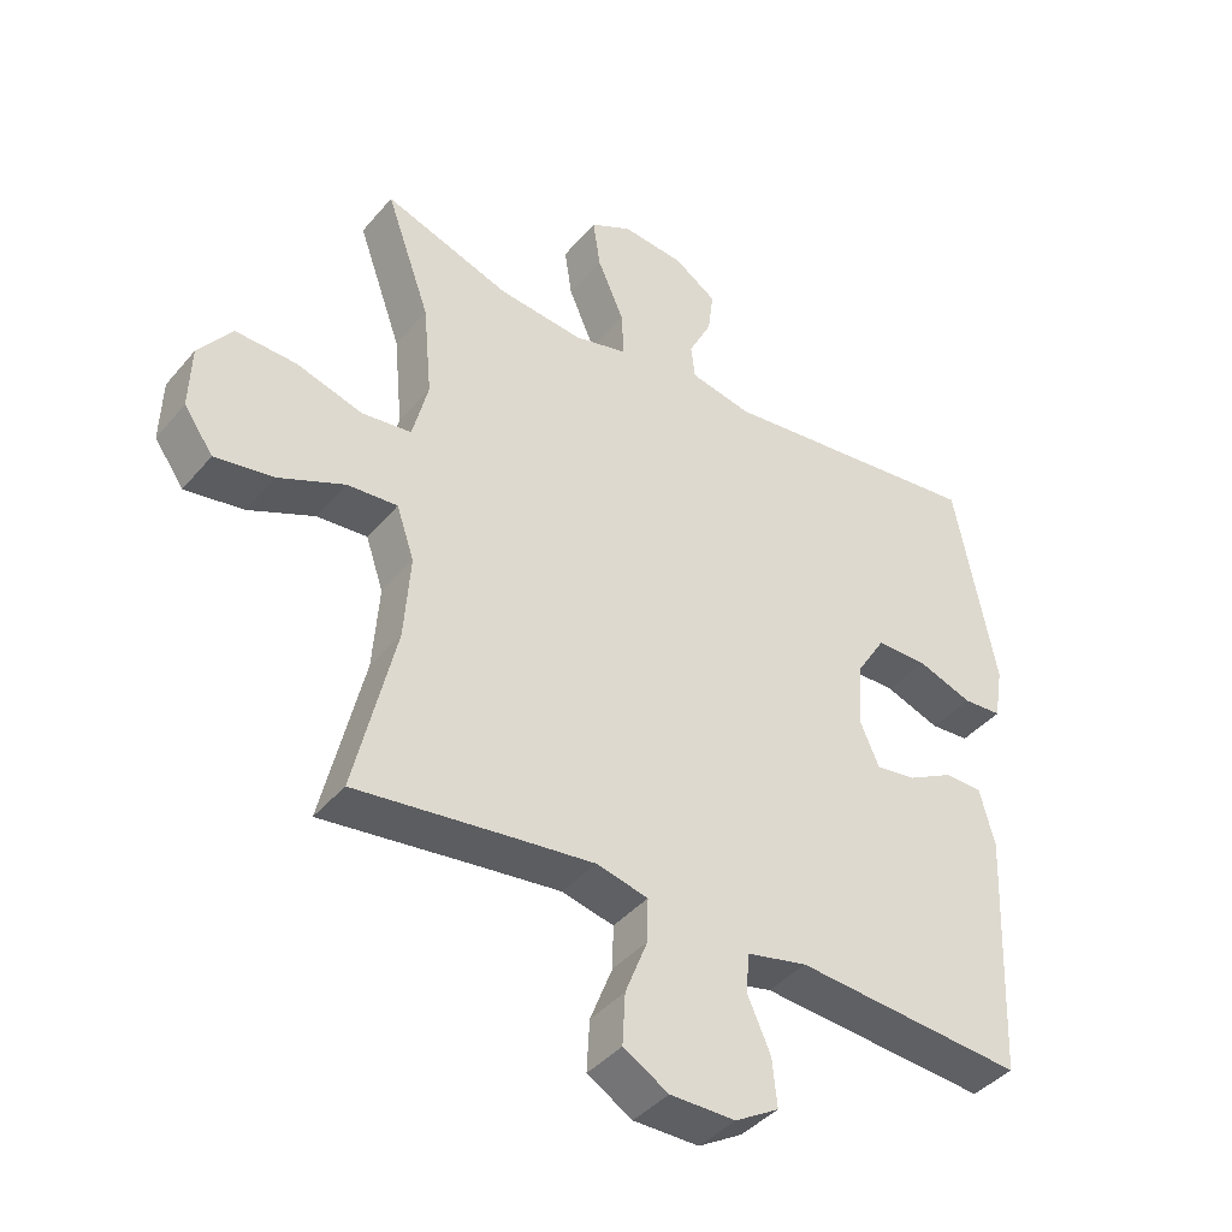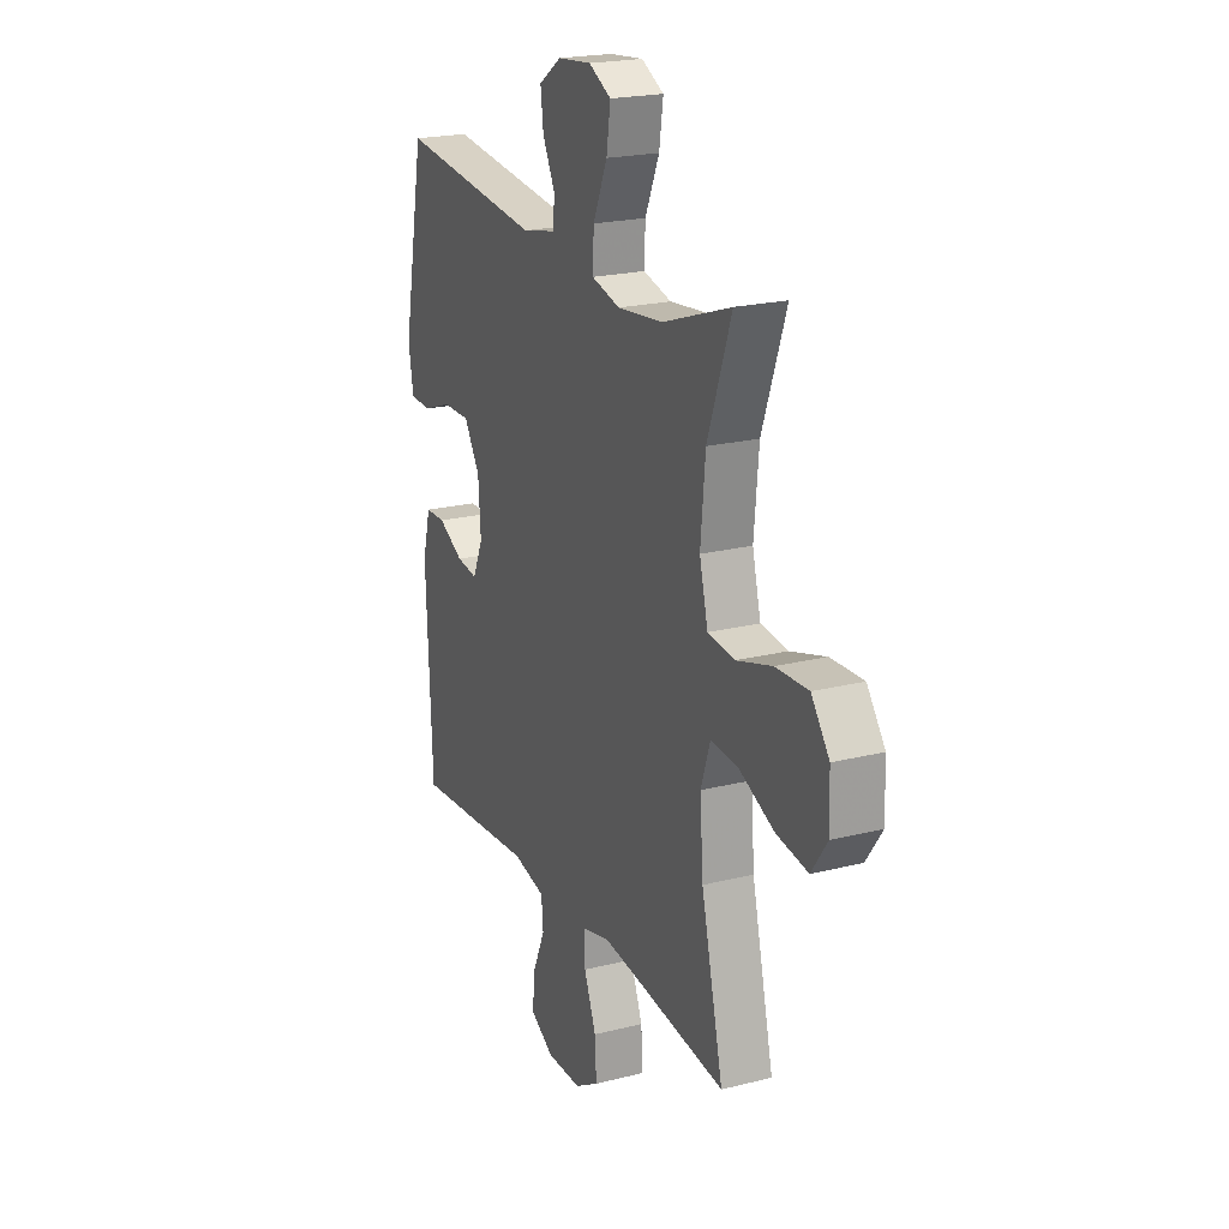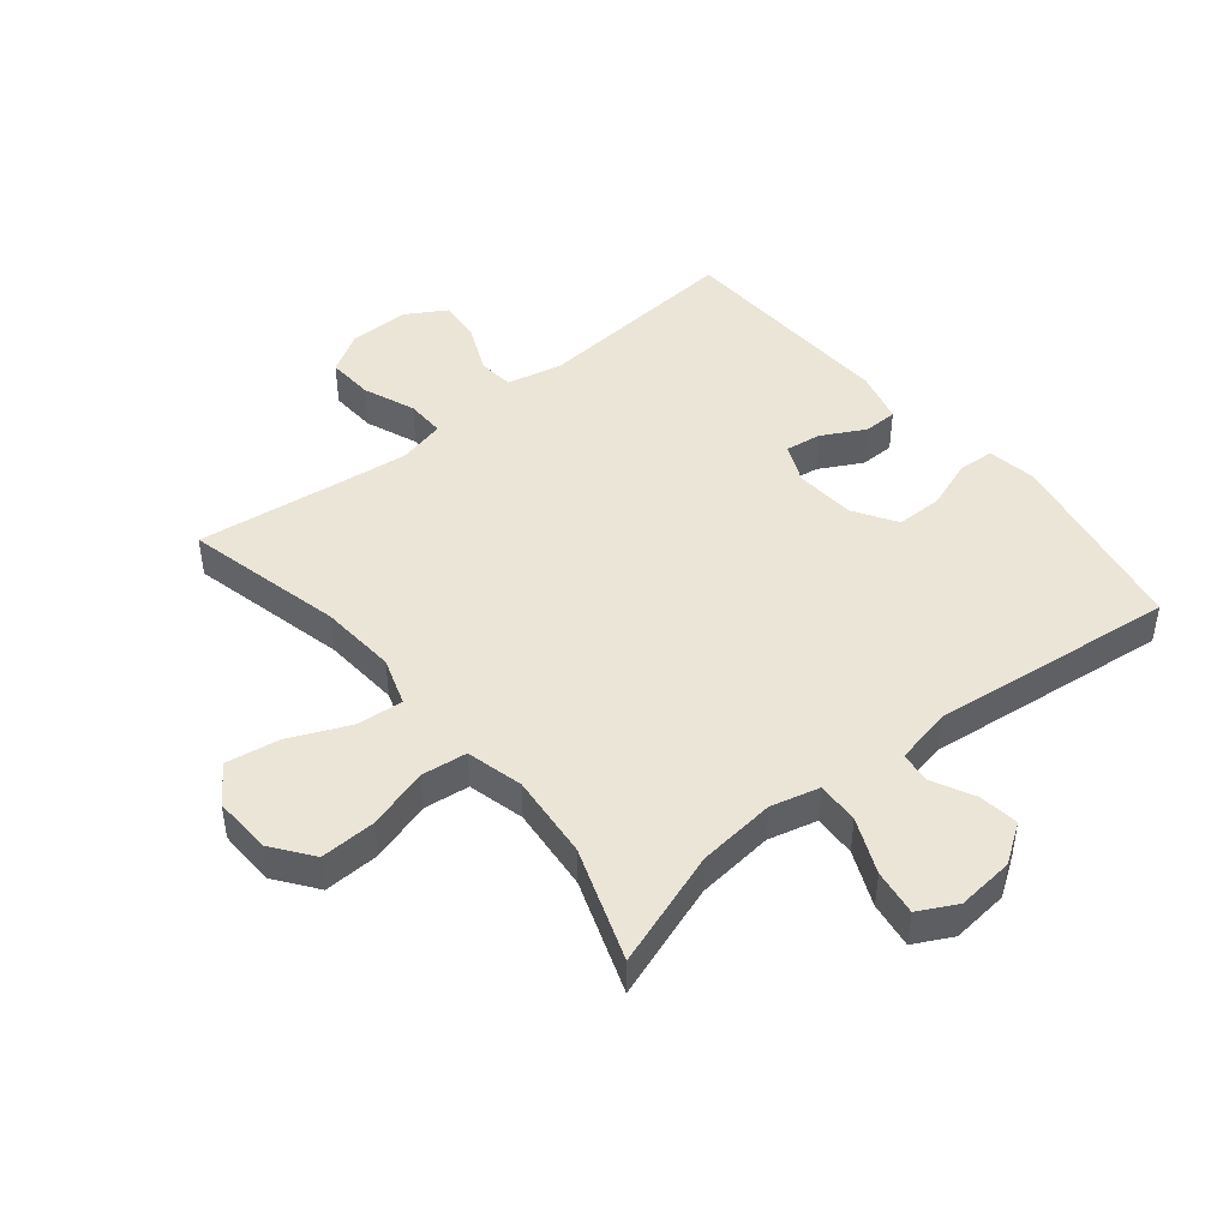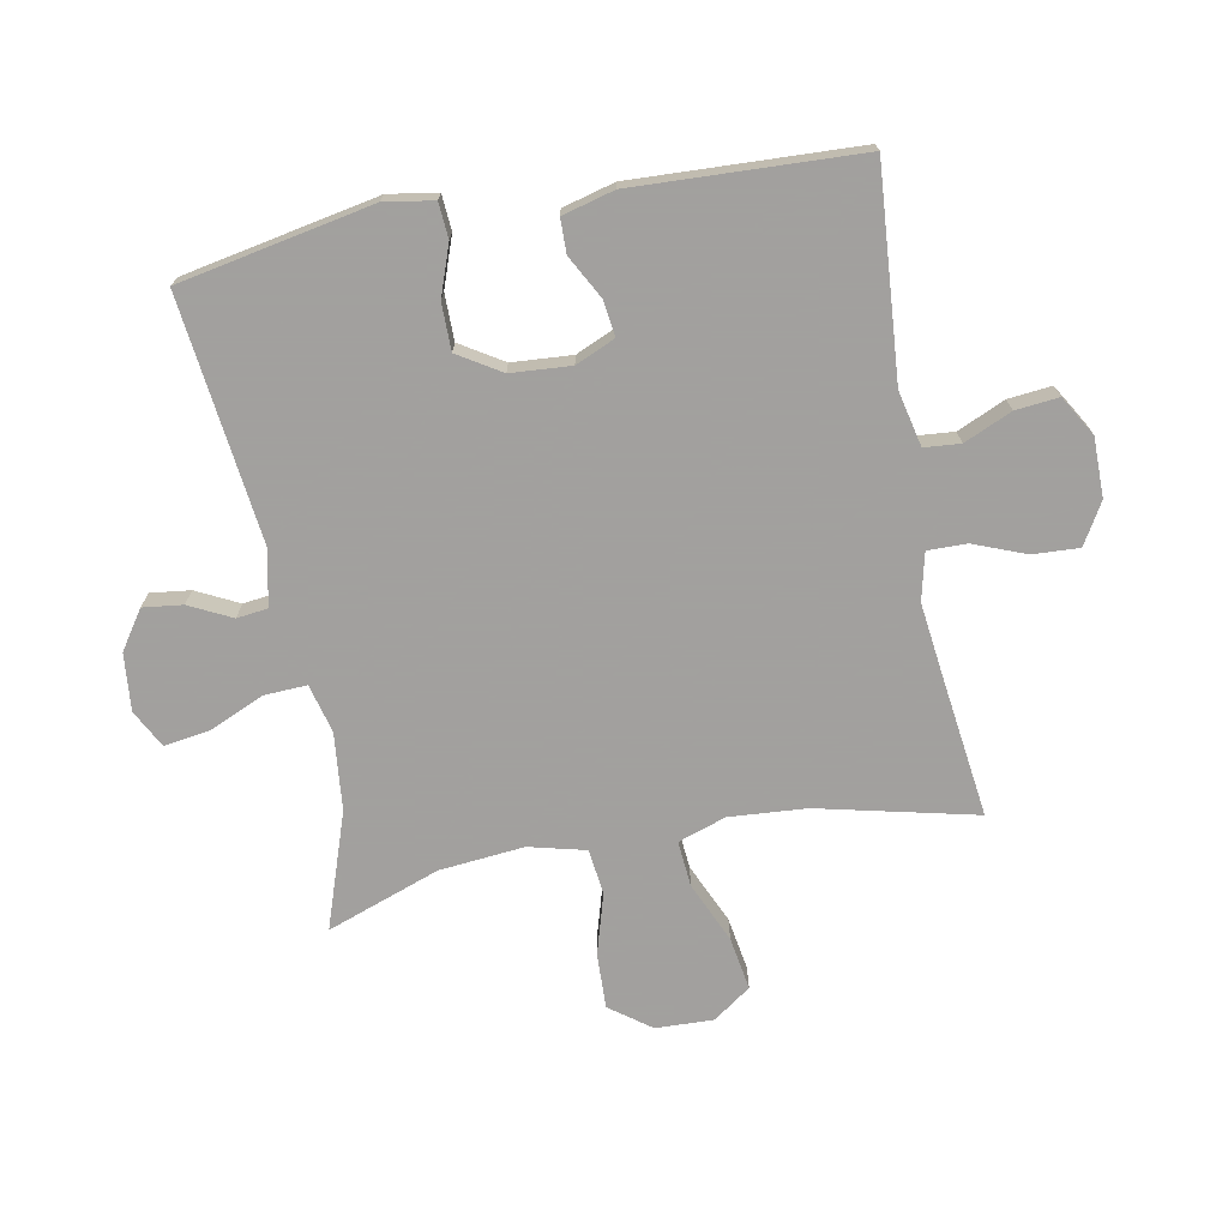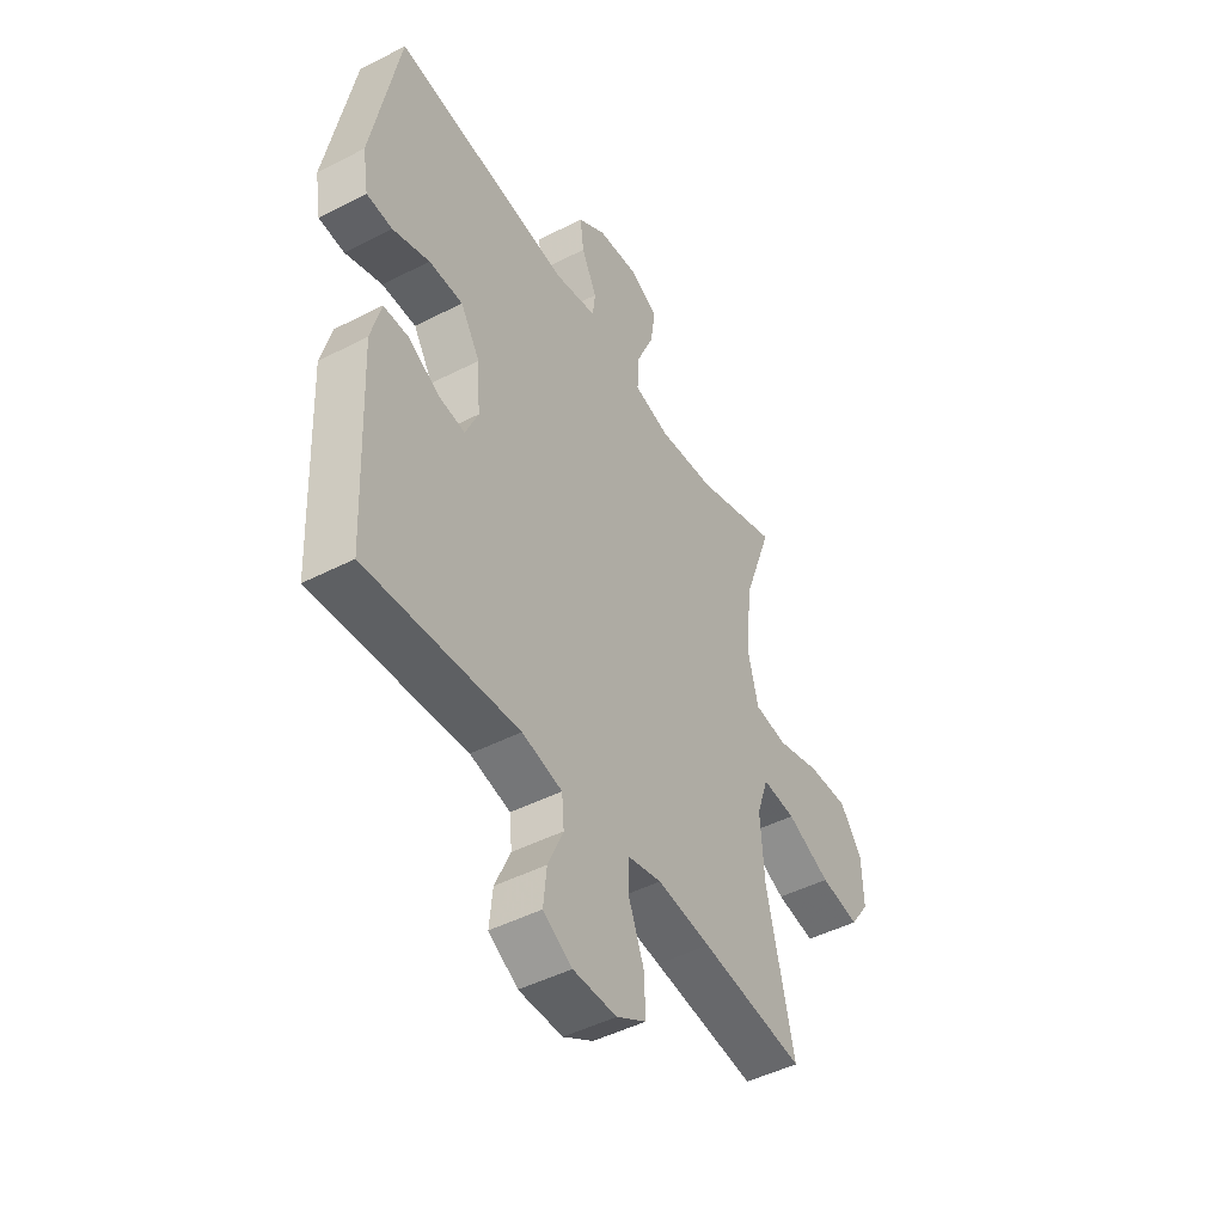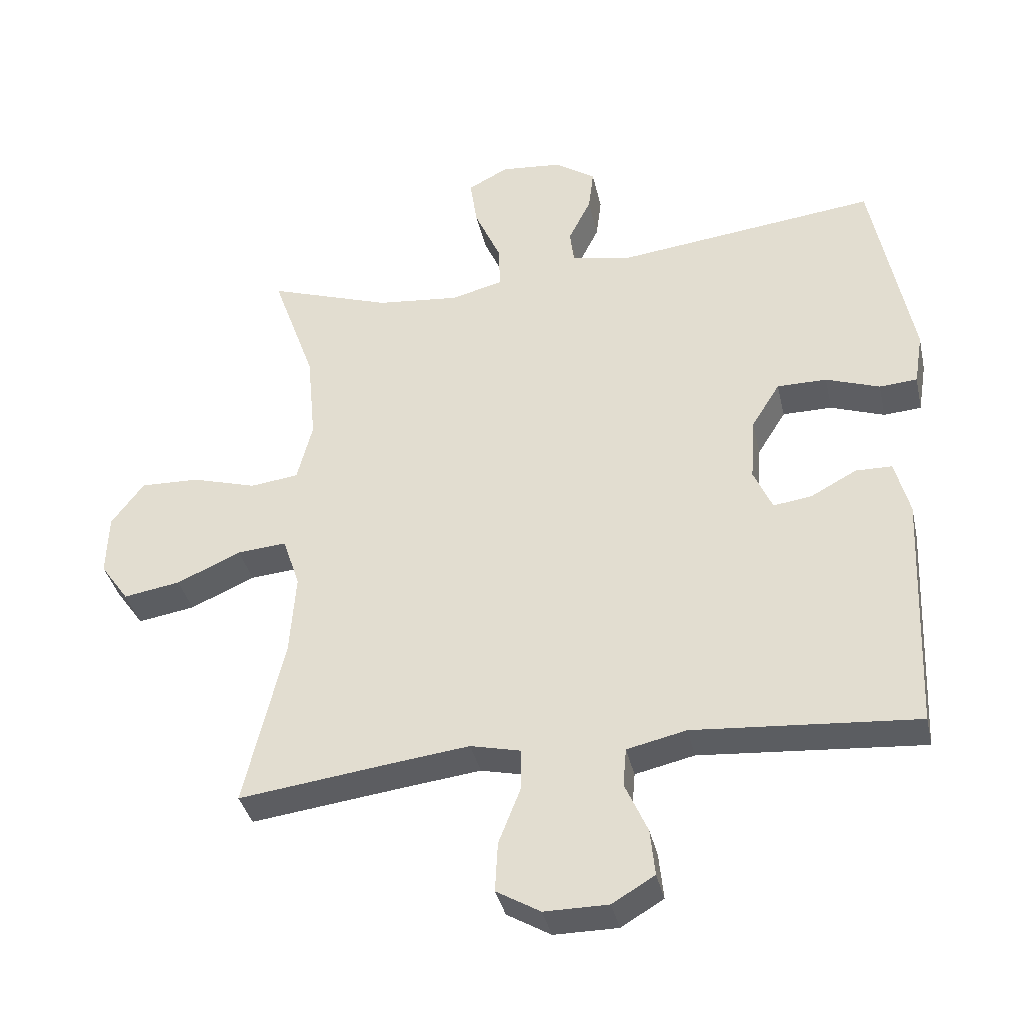
<metadata>
{"format":"obj","ext":"obj","renderer":"f3d","projection":"perspective","resolution":1024,"background":"white","views":[{"elev":-41.1,"azim":-36.2,"up":"+Z"},{"elev":21.1,"azim":-114.2,"up":"+Z"},{"elev":45.6,"azim":-39.3,"up":"+Y"},{"elev":-71.9,"azim":100.8,"up":"+Y"},{"elev":-46.7,"azim":120.3,"up":"+Z"},{"elev":-37.2,"azim":12.5,"up":"+Z"}]}
</metadata>
<code>
v -0.5 0.07 0.5
v -0.314 0.07 0.436
v -0.189 0.07 0.423
v -0.111 0.07 0.443
v -0.114 0.07 0.511
v -0.153 0.07 0.6
v -0.164 0.07 0.674
v -0.103 0.07 0.706
v -0.011 0.07 0.697
v 0.051 0.07 0.655
v 0.043 0.07 0.591
v 0.009 0.07 0.523
v 0.015 0.07 0.473
v 0.106 0.07 0.454
v 0.5 0.07 0.5
v 0.56 0.07 0.188
v 0.547 0.07 0.109
v 0.49 0.07 0.105
v 0.409 0.07 0.134
v 0.334 0.07 0.134
v 0.291 0.07 0.065
v 0.284 0.07 -0.032
v 0.312 0.07 -0.096
v 0.37 0.07 -0.088
v 0.439 0.07 -0.051
v 0.494 0.07 -0.052
v 0.516 0.07 -0.136
v 0.5 0.07 -0.5
v 0.164 0.07 -0.473
v 0.075 0.07 -0.493
v 0.07 0.07 -0.551
v 0.104 0.07 -0.628
v 0.111 0.07 -0.698
v 0.047 0.07 -0.736
v -0.049 0.07 -0.736
v -0.115 0.07 -0.697
v -0.111 0.07 -0.622
v -0.078 0.07 -0.538
v -0.077 0.07 -0.475
v -0.153 0.07 -0.457
v -0.271 0.07 -0.471
v -0.5 0.07 -0.5
v -0.44 0.07 -0.245
v -0.431 0.07 -0.121
v -0.457 0.07 -0.044
v -0.531 0.07 -0.05
v -0.628 0.07 -0.093
v -0.714 0.07 -0.107
v -0.757 0.07 -0.046
v -0.754 0.07 0.047
v -0.705 0.07 0.113
v -0.616 0.07 0.11
v -0.518 0.07 0.081
v -0.445 0.07 0.09
v -0.422 0.07 0.181
v -0.435 0.07 0.318
v -0.5 0 0.5
v -0.314 0 0.436
v -0.189 0 0.423
v -0.111 0 0.443
v -0.114 0 0.511
v -0.153 0 0.6
v -0.164 0 0.674
v -0.103 0 0.706
v -0.011 0 0.697
v 0.051 0 0.655
v 0.043 0 0.591
v 0.009 0 0.523
v 0.015 0 0.473
v 0.106 0 0.454
v 0.5 0 0.5
v 0.56 0 0.188
v 0.547 0 0.109
v 0.49 0 0.105
v 0.409 0 0.134
v 0.334 0 0.134
v 0.291 0 0.065
v 0.284 0 -0.032
v 0.312 0 -0.096
v 0.37 0 -0.088
v 0.439 0 -0.051
v 0.494 0 -0.052
v 0.516 0 -0.136
v 0.5 0 -0.5
v 0.164 0 -0.473
v 0.075 0 -0.493
v 0.07 0 -0.551
v 0.104 0 -0.628
v 0.111 0 -0.698
v 0.047 0 -0.736
v -0.049 0 -0.736
v -0.115 0 -0.697
v -0.111 0 -0.622
v -0.078 0 -0.538
v -0.077 0 -0.475
v -0.153 0 -0.457
v -0.271 0 -0.471
v -0.5 0 -0.5
v -0.44 0 -0.245
v -0.431 0 -0.121
v -0.457 0 -0.044
v -0.531 0 -0.05
v -0.628 0 -0.093
v -0.714 0 -0.107
v -0.757 0 -0.046
v -0.754 0 0.047
v -0.705 0 0.113
v -0.616 0 0.11
v -0.518 0 0.081
v -0.445 0 0.09
v -0.422 0 0.181
v -0.435 0 0.318
f 50 51 52 53
f 50 53 54
f 49 50 54
f 46 47 48 49
f 45 46 49 54
f 44 45 54 55
f 41 42 43
f 40 41 43 44
f 39 40 44 55
f 35 36 37 38
f 35 38 39
f 34 35 39
f 31 32 33 34
f 30 31 34 39
f 29 30 39 55
f 24 25 26 27
f 23 24 27 28
f 16 17 18 19
f 14 15 16 19
f 13 14 19 20
f 9 10 11 12
f 7 8 9 12
f 5 6 7 12
f 4 5 12 13
f 3 4 13 20
f 56 1 2
f 23 28 29 55
f 22 23 55 56
f 21 22 56 2
f 2 3 20 21
f 109 108 107 106
f 110 109 106
f 110 106 105
f 105 104 103 102
f 110 105 102 101
f 111 110 101 100
f 99 98 97
f 100 99 97 96
f 111 100 96 95
f 94 93 92 91
f 95 94 91
f 95 91 90
f 90 89 88 87
f 95 90 87 86
f 111 95 86 85
f 83 82 81 80
f 84 83 80 79
f 75 74 73 72
f 75 72 71 70
f 76 75 70 69
f 68 67 66 65
f 68 65 64 63
f 68 63 62 61
f 69 68 61 60
f 76 69 60 59
f 58 57 112
f 111 85 84 79
f 112 111 79 78
f 58 112 78 77
f 77 76 59 58
f 1 57 58 2
f 2 58 59 3
f 3 59 60 4
f 4 60 61 5
f 5 61 62 6
f 6 62 63 7
f 7 63 64 8
f 8 64 65 9
f 9 65 66 10
f 10 66 67 11
f 11 67 68 12
f 12 68 69 13
f 13 69 70 14
f 14 70 71 15
f 15 71 72 16
f 16 72 73 17
f 17 73 74 18
f 18 74 75 19
f 19 75 76 20
f 20 76 77 21
f 21 77 78 22
f 22 78 79 23
f 23 79 80 24
f 24 80 81 25
f 25 81 82 26
f 26 82 83 27
f 27 83 84 28
f 28 84 85 29
f 29 85 86 30
f 30 86 87 31
f 31 87 88 32
f 32 88 89 33
f 33 89 90 34
f 34 90 91 35
f 35 91 92 36
f 36 92 93 37
f 37 93 94 38
f 38 94 95 39
f 39 95 96 40
f 40 96 97 41
f 41 97 98 42
f 42 98 99 43
f 43 99 100 44
f 44 100 101 45
f 45 101 102 46
f 46 102 103 47
f 47 103 104 48
f 48 104 105 49
f 49 105 106 50
f 50 106 107 51
f 51 107 108 52
f 52 108 109 53
f 53 109 110 54
f 54 110 111 55
f 55 111 112 56
f 56 112 57 1

</code>
